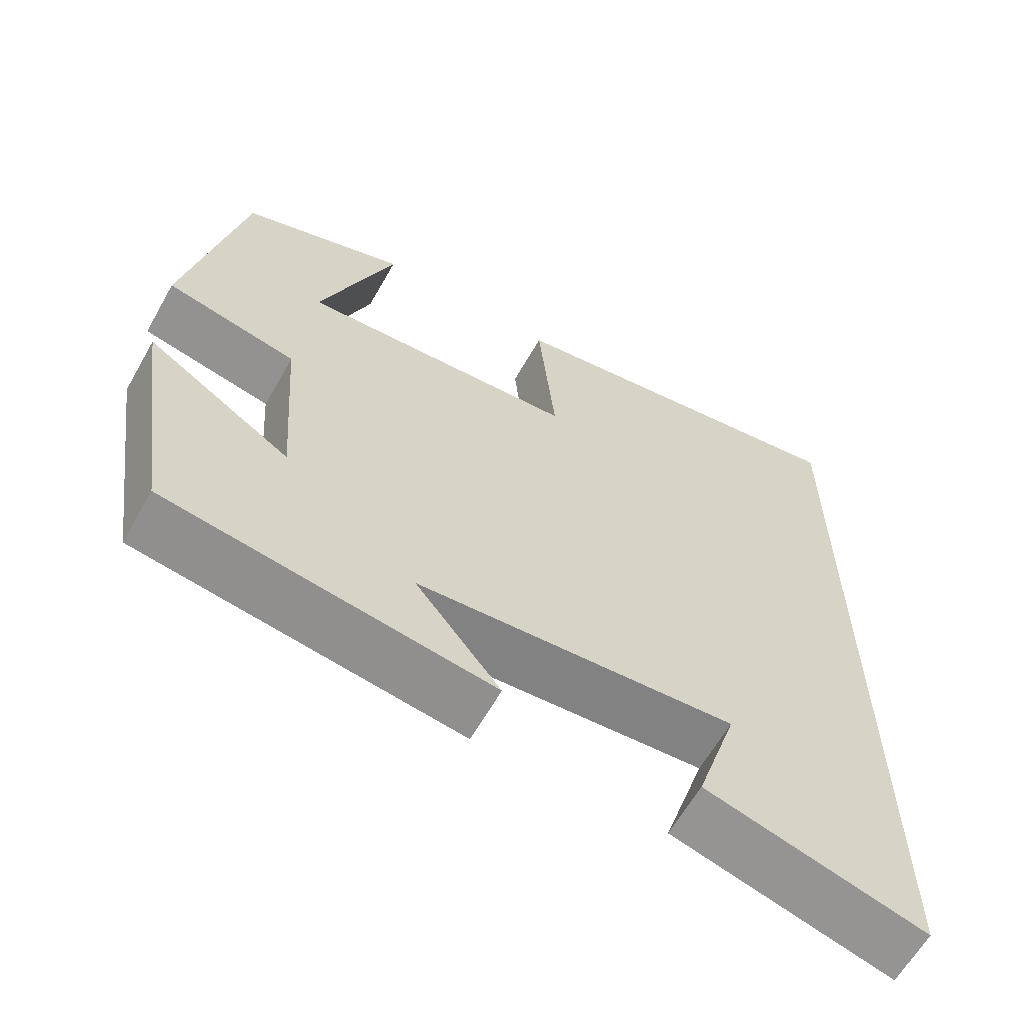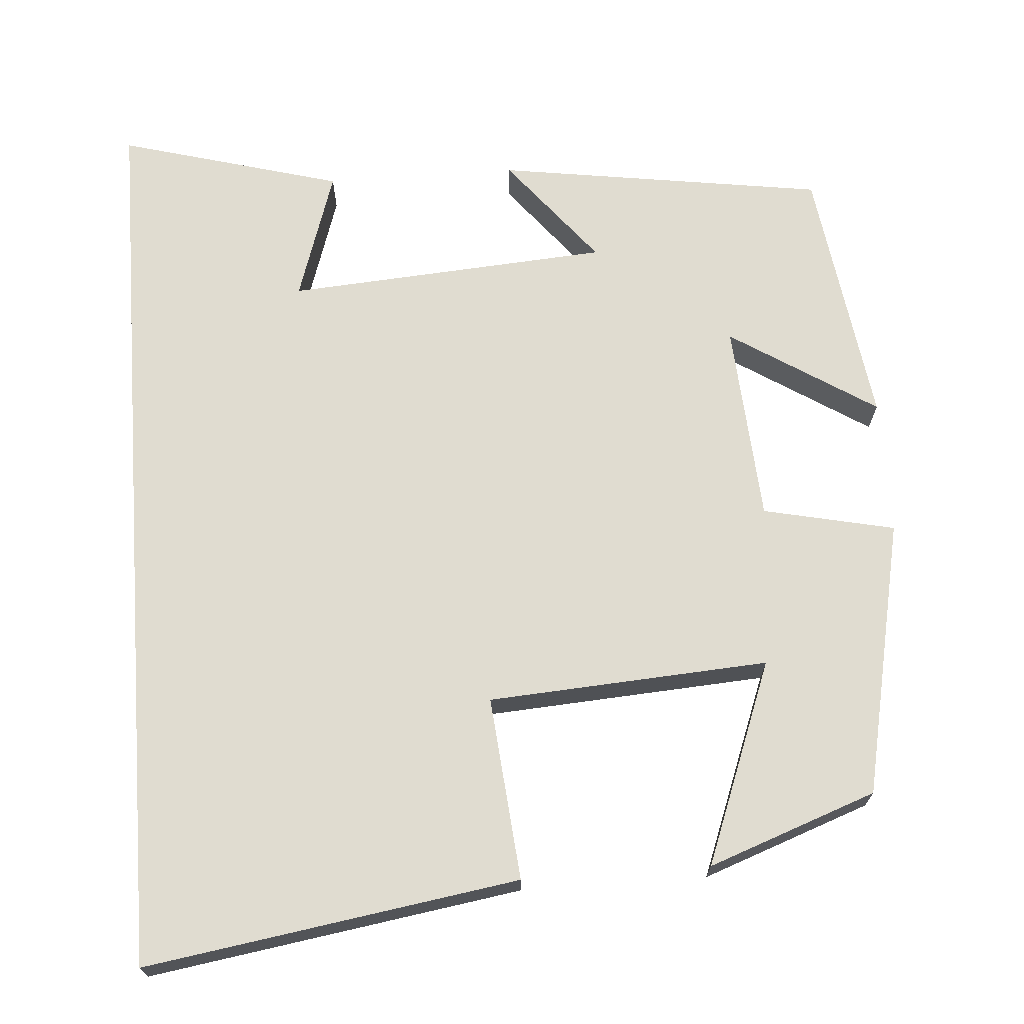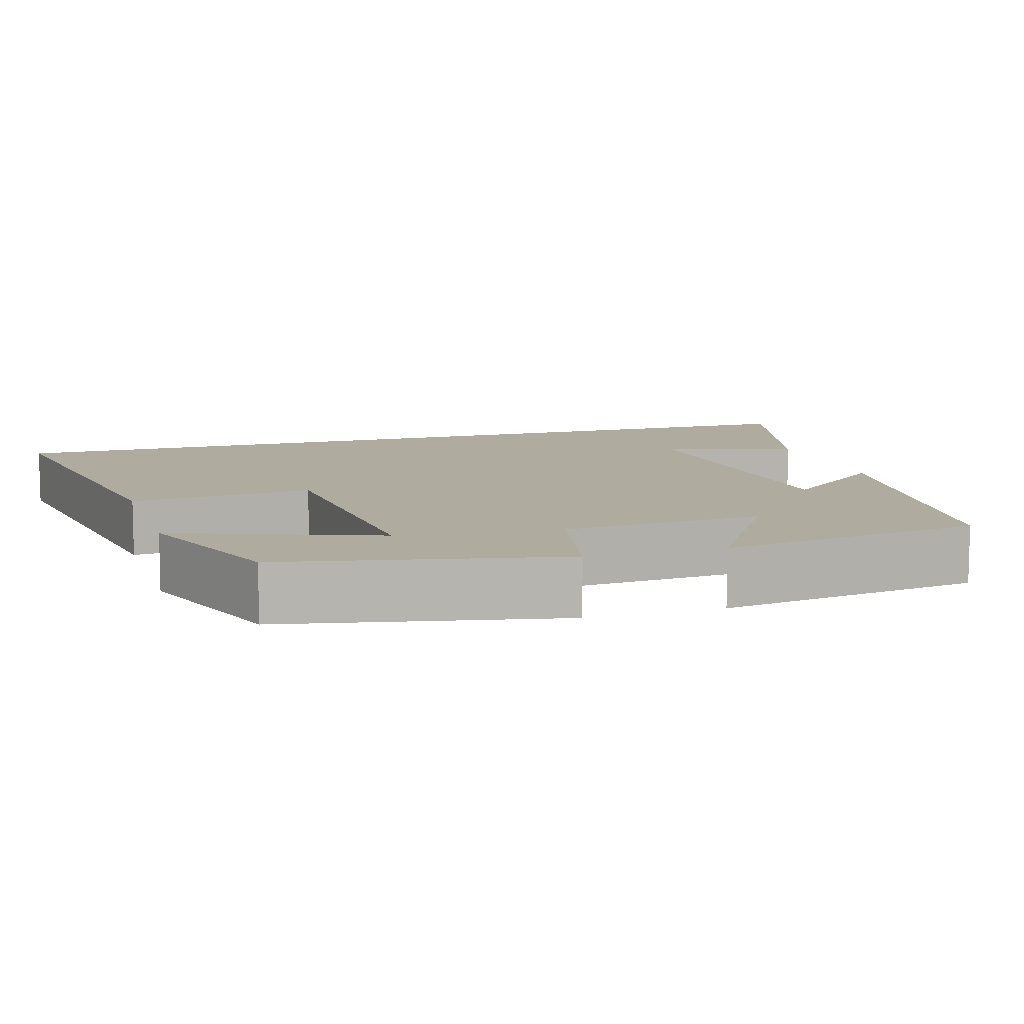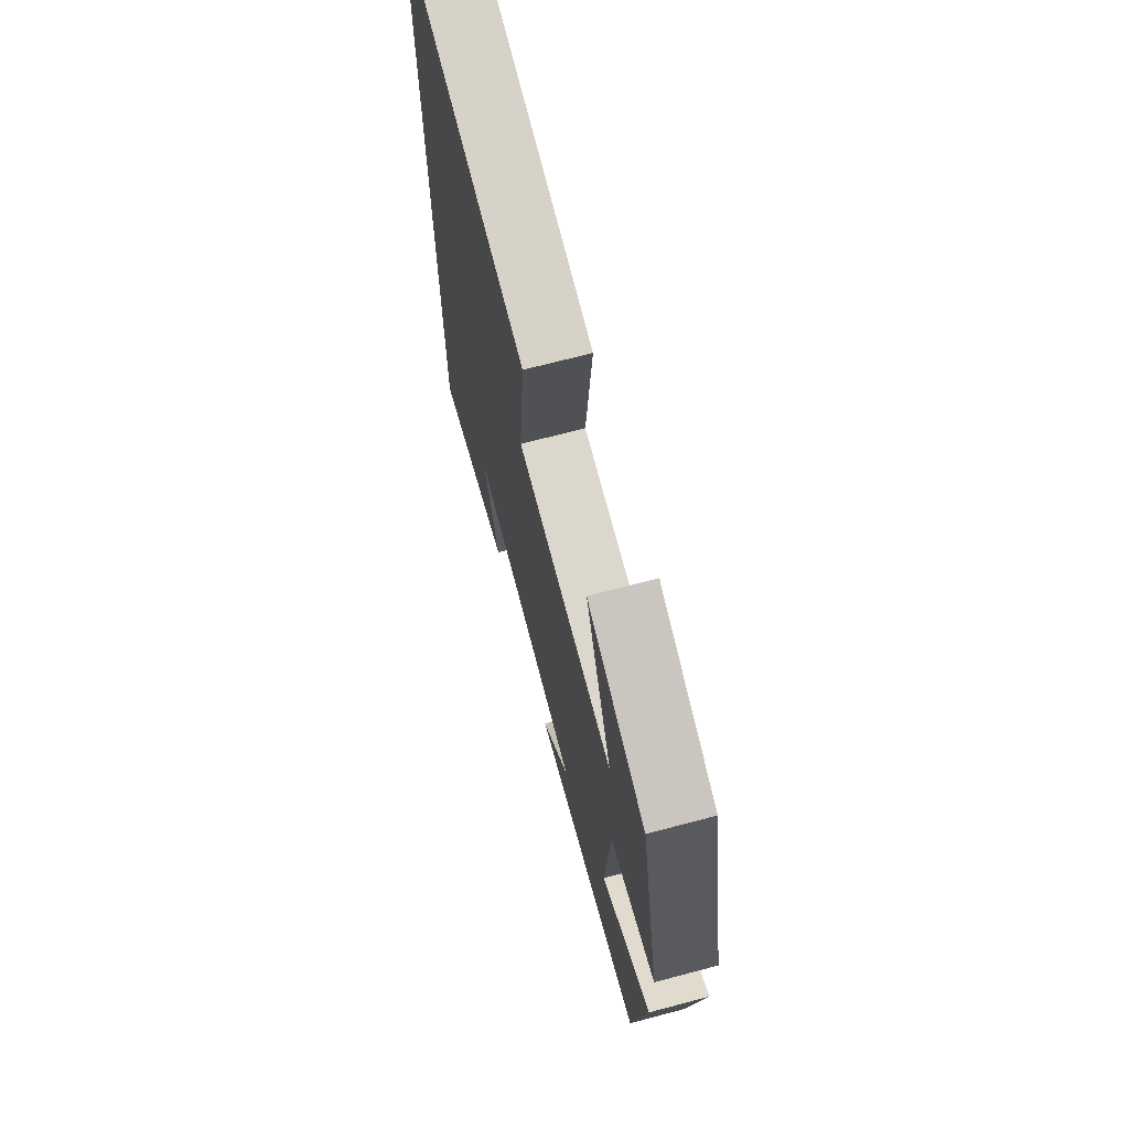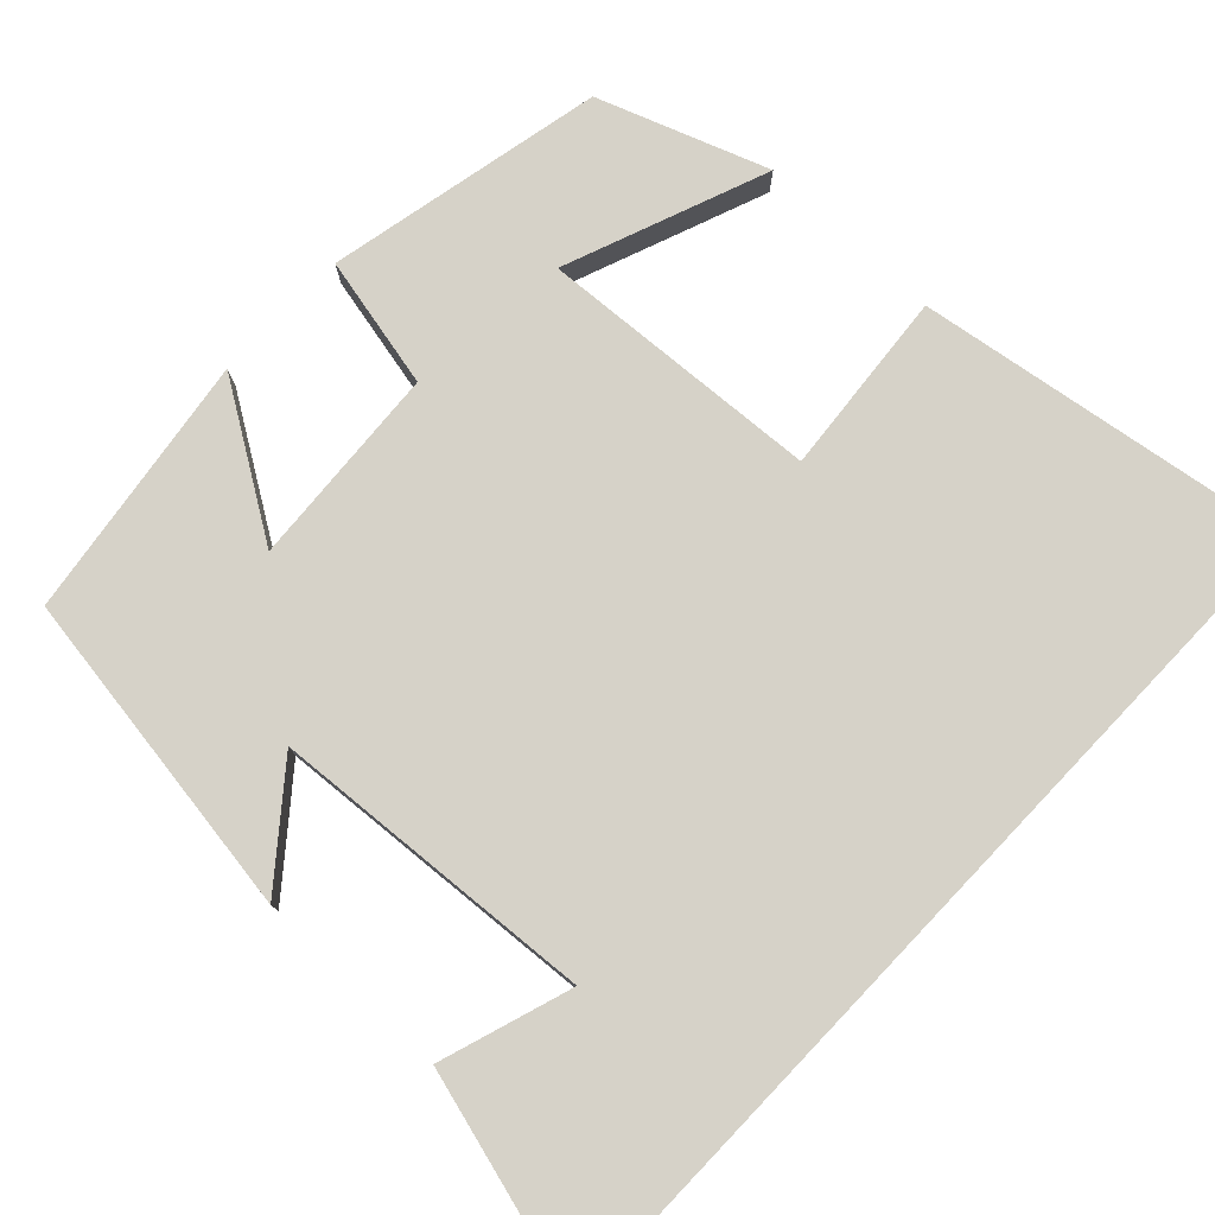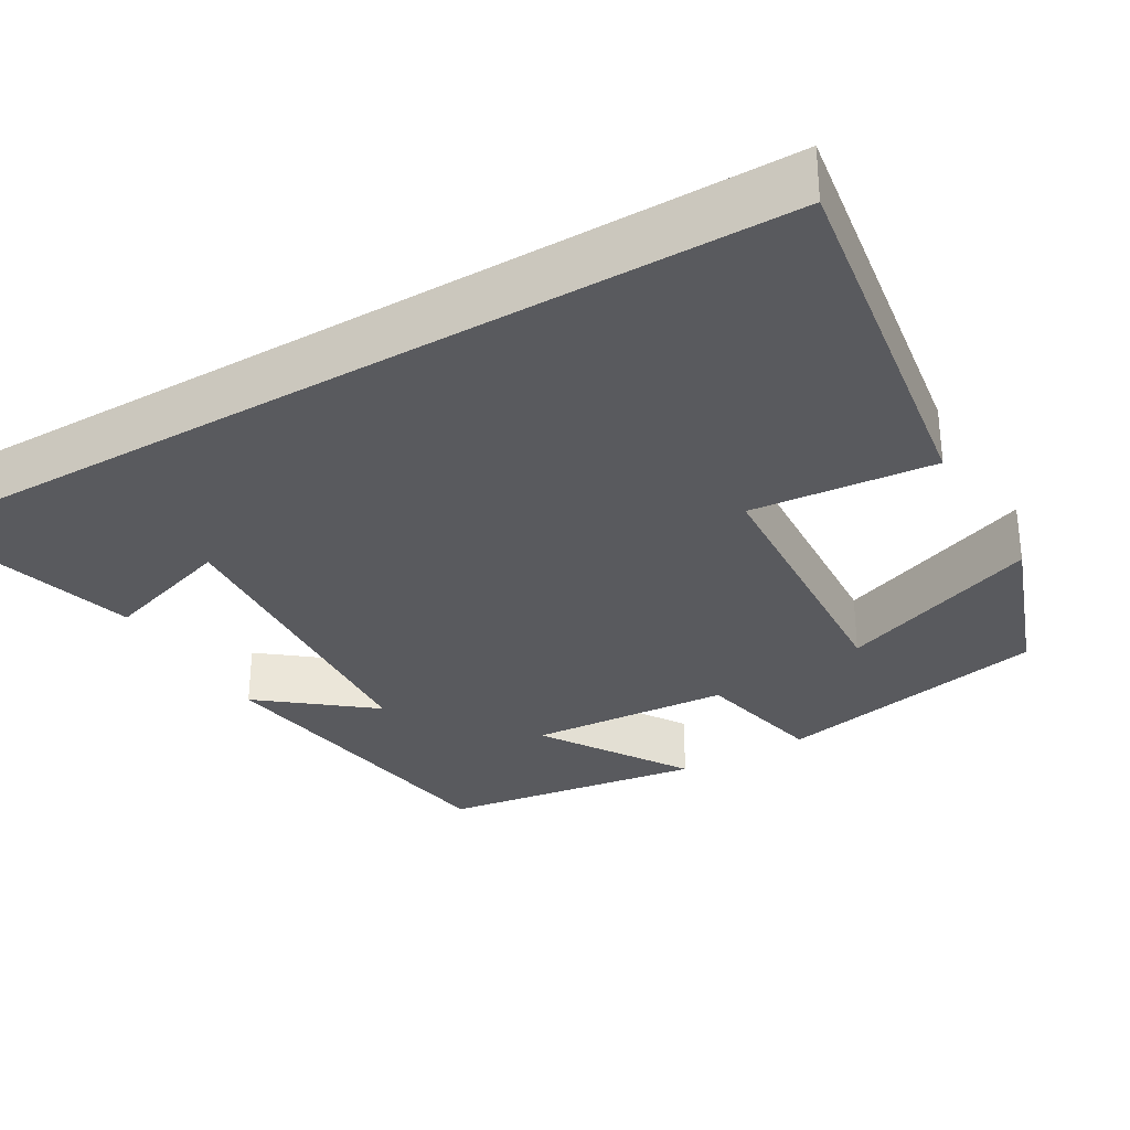
<metadata>
{"format":"obj","ext":"obj","renderer":"f3d","projection":"perspective","resolution":1024,"background":"white","views":[{"elev":-62.5,"azim":150.5,"up":"+Z"},{"elev":69.5,"azim":-4.1,"up":"+Y"},{"elev":9.7,"azim":72.9,"up":"+Y"},{"elev":69.9,"azim":75.2,"up":"+Z"},{"elev":77.9,"azim":-136.4,"up":"+Y"},{"elev":-31.3,"azim":-59.5,"up":"+Y"}]}
</metadata>
<code>
v 0.427 0.07 0.422
v 0.5 0.07 0.07
v 0.332 0.07 0.034
v 0.314 0.07 -0.222
v 0.5 0.07 -0.104
v 0.451 0.07 -0.439
v 0.032 0.07 -0.5
v 0.142 0.07 -0.363
v -0.27 0.07 -0.333
v -0.216 0.07 -0.5
v -0.5 0.07 -0.578
v -0.5 0.07 0.575
v -0.025 0.07 0.5
v -0.047 0.07 0.266
v 0.311 0.07 0.242
v 0.213 0.07 0.5
v 0.427 0 0.422
v 0.5 0 0.07
v 0.332 0 0.034
v 0.314 0 -0.222
v 0.5 0 -0.104
v 0.451 0 -0.439
v 0.032 0 -0.5
v 0.142 0 -0.363
v -0.27 0 -0.333
v -0.216 0 -0.5
v -0.5 0 -0.578
v -0.5 0 0.575
v -0.025 0 0.5
v -0.047 0 0.266
v 0.311 0 0.242
v 0.213 0 0.5
f 15 16 1 2
f 14 15 2 3
f 11 12 13 14
f 9 10 11
f 9 11 14
f 14 3 4
f 9 14 4
f 8 9 4
f 6 7 8
f 5 6 8
f 4 5 8
f 18 17 32 31
f 19 18 31 30
f 30 29 28 27
f 27 26 25
f 30 27 25
f 20 19 30
f 20 30 25
f 20 25 24
f 24 23 22
f 24 22 21
f 24 21 20
f 1 17 18 2
f 2 18 19 3
f 3 19 20 4
f 4 20 21 5
f 5 21 22 6
f 6 22 23 7
f 7 23 24 8
f 8 24 25 9
f 9 25 26 10
f 10 26 27 11
f 11 27 28 12
f 12 28 29 13
f 13 29 30 14
f 14 30 31 15
f 15 31 32 16
f 16 32 17 1

</code>
